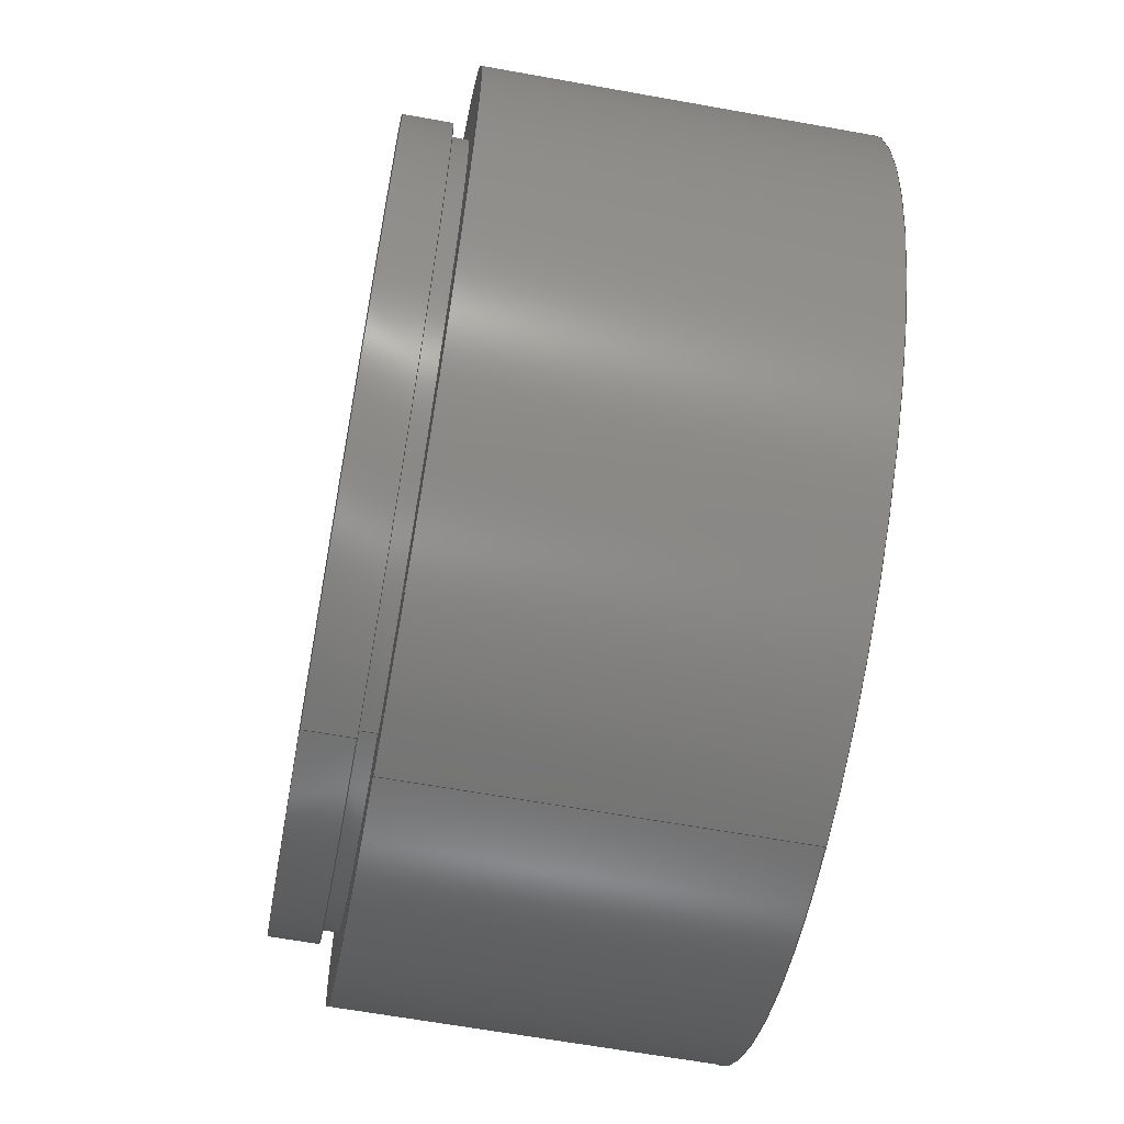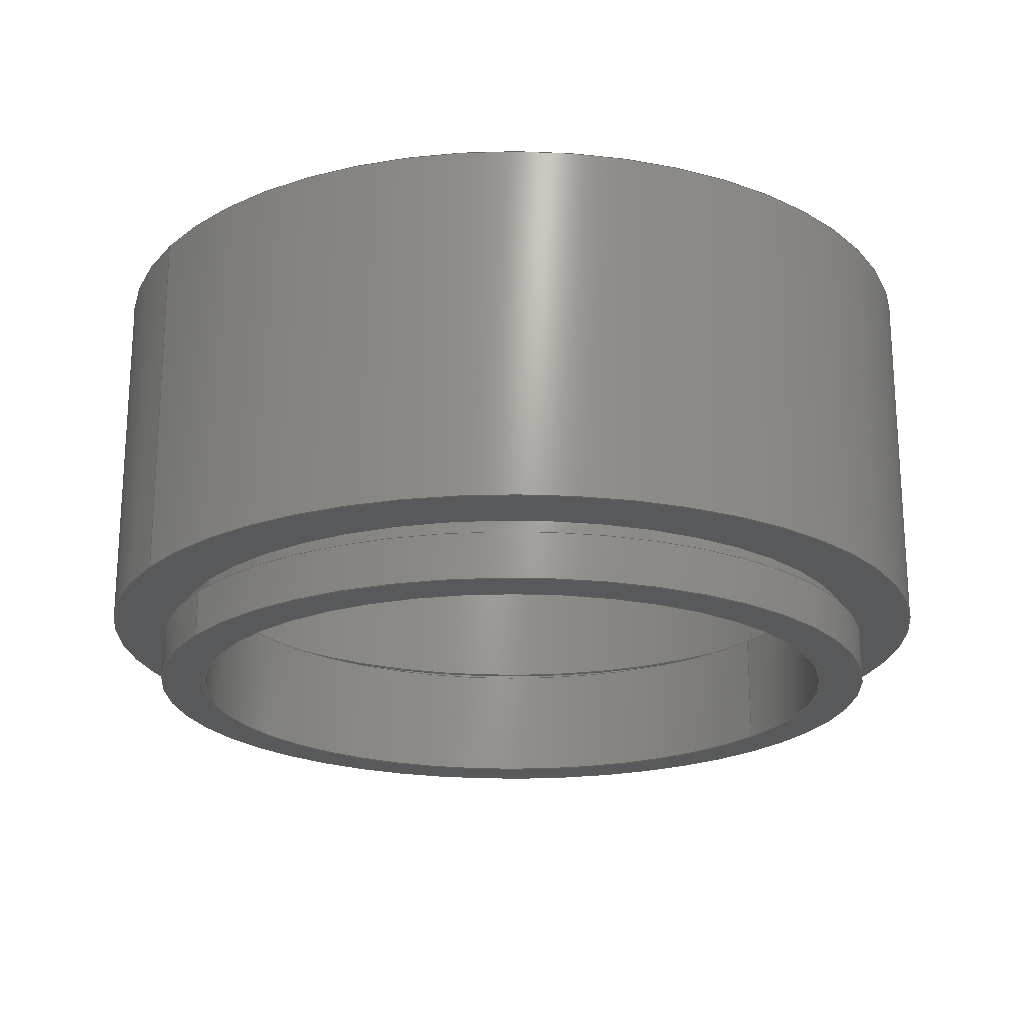
<metadata>
{"format":"iges","ext":"igs","renderer":"f3d","projection":"perspective","resolution":1024,"background":"white","views":[{"elev":-63.9,"azim":-100.3,"up":"+Y"},{"elev":-21.0,"azim":-123.0,"up":"+Z"}]}
</metadata>
<code>
SolidWorks IGES file using analytic representation for surfaces
1H,,1H;,30HExtension Tubes-Barrels.SLDPRT,109HT:\Projects\#1582 website\
PRNT_ for website\Assemblies\support files\pg 151 extension tubes barrel
s\5.323e+04igs,15HSolidWorks 2009,15HSolidWorks 2009,32,308,15,308,15,30HEx
tension Tubes-Barrels.SLDPRT,1,2,2HMM,50,0.125,13H1.001e+05,
1e-08,5e+05,5HBillB,,11,0,13H1.001e+05;
     314       1       0       0       0                        00000200
     314       0       6       1       0                               0
     502       2       0       0       0                        00010000
     502       0       0       6       1                               0
     124       8       0       0       0                        00000000
     124       0       0       4       0                               0
     100      12       0       0       0               5        00010000
     100       0       0       1       0                               0
     124      13       0       0       0                        00000000
     124       0       0       4       0                               0
     100      17       0       0       0               9        00010000
     100       0       0       1       0                               0
     110      18       0       0       0                        01010000
     110       0       0       1       0                               0
     124      19       0       0       0                        00000000
     124       0       0       4       0                               0
     100      23       0       0       0              15        00010000
     100       0       0       1       0                               0
     124      24       0       0       0                        00000000
     124       0       0       4       0                               0
     100      28       0       0       0              19        00010000
     100       0       0       1       0                               0
     124      29       0       0       0                        00000000
     124       0       0       3       0                               0
     100      32       0       0       0              23        00010000
     100       0       0       1       0                               0
     124      33       0       0       0                        00000000
     124       0       0       4       0                               0
     100      37       0       0       0              27        00010000
     100       0       0       1       0                               0
     124      38       0       0       0                        00000000
     124       0       0       3       0                               0
     100      41       0       0       0              31        00010000
     100       0       0       1       0                               0
     110      42       0       0       0                        01010000
     110       0       0       1       0                               0
     124      43       0       0       0                        00000000
     124       0       0       4       0                               0
     100      47       0       0       0              37        00010000
     100       0       0       1       0                               0
     124      48       0       0       0                        00000000
     124       0       0       3       0                               0
     100      51       0       0       0              41        00010000
     100       0       0       1       0                               0
     110      52       0       0       0                        01010000
     110       0       0       1       0                               0
     110      53       0       0       0                        01010000
     110       0       0       1       0                               0
     124      54       0       0       0                        00000000
     124       0       0       3       0                               0
     100      57       0       0       0              49        00010000
     100       0       0       1       0                               0
     124      58       0       0       0                        00000000
     124       0       0       4       0                               0
     100      62       0       0       0              53        00010000
     100       0       0       1       0                               0
     110      63       0       0       0                        01010000
     110       0       0       1       0                               0
     110      64       0       0       0                        01010000
     110       0       0       1       0                               0
     110      65       0       0       0                        01010000
     110       0       0       1       0                               0
     124      66       0       0       0                        00000000
     124       0       0       4       0                               0
     100      70       0       0       0              63        00010000
     100       0       0       1       0                               0
     110      71       0       0       0                        01010000
     110       0       0       1       0                               0
     110      72       0       0       0                        01010000
     110       0       0       1       0                               0
     124      73       0       0       0                        00000000
     124       0       0       4       0                               0
     100      77       0       0       0              71        00010000
     100       0       0       1       0                               0
     124      78       0       0       0                        00000000
     124       0       0       4       0                               0
     100      82       0       0       0              75        00010000
     100       0       0       1       0                               0
     124      83       0       0       0                        00000000
     124       0       0       4       0                               0
     100      87       0       0       0              79        00010000
     100       0       0       1       0                               0
     124      88       0       0       0                        00000000
     124       0       0       4       0                               0
     100      92       0       0       0              83        00010000
     100       0       0       1       0                               0
     124      93       0       0       0                        00000000
     124       0       0       4       0                               0
     100      97       0       0       0              87        00010000
     100       0       0       1       0                               0
     110      98       0       0       0                        01010000
     110       0       0       1       0                               0
     124      99       0       0       0                        00000000
     124       0       0       4       0                               0
     100     103       0       0       0              93        00010000
     100       0       0       1       0                               0
     124     104       0       0       0                        00000000
     124       0       0       4       0                               0
     100     108       0       0       0              97        00010000
     100       0       0       1       0                               0
     124     109       0       0       0                        00000000
     124       0       0       4       0                               0
     100     113       0       0       0             101        00010000
     100       0       0       1       0                               0
     124     114       0       0       0                        00000000
     124       0       0       4       0                               0
     100     118       0       0       0             105        00010000
     100       0       0       1       0                               0
     110     119       0       0       0                        01010000
     110       0       0       1       0                               0
     124     120       0       0       0                        00000000
     124       0       0       4       0                               0
     100     124       0       0       0             111        00010000
     100       0       0       1       0                               0
     110     125       0       0       0                        01010000
     110       0       0       1       0                               0
     124     126       0       0       0                        00000000
     124       0       0       4       0                               0
     100     130       0       0       0             117        00010000
     100       0       0       1       0                               0
     124     131       0       0       0                        00000000
     124       0       0       4       0                               0
     100     135       0       0       0             121        00010000
     100       0       0       1       0                               0
     504     136       0       0       0                        00010000
     504       0       0       8       1                               0
     110     144       0       0       0                        01010000
     110       0       0       1       0                               0
     110     145       0       0       0                        01010000
     110       0       0       1       0                               0
     120     146       0       0       0                        01010000
     120       0      -1       1       0                               0
     508     147       0       0       0                        00010000
     508       0       0       1       1                               0
     510     148       0       0       0                        00010000
     510       0      -1       1       1                               0
     110     149       0       0       0                        01010000
     110       0       0       1       0                               0
     110     150       0       0       0                        01010000
     110       0       0       1       0                               0
     120     151       0       0       0                        01010000
     120       0      -1       1       0                               0
     508     152       0       0       0                        00010000
     508       0       0       1       1                               0
     510     153       0       0       0                        00010000
     510       0      -1       1       1                               0
     110     154       0       0       0                        01010000
     110       0       0       1       0                               0
     110     155       0       0       0                        01010000
     110       0       0       1       0                               0
     120     156       0       0       0                        01010000
     120       0      -1       1       0                               0
     508     157       0       0       0                        00010000
     508       0       0       1       1                               0
     510     158       0       0       0                        00010000
     510       0      -1       1       1                               0
     110     159       0       0       0                        01010000
     110       0       0       1       0                               0
     110     160       0       0       0                        01010000
     110       0       0       1       0                               0
     120     161       0       0       0                        01010000
     120       0      -1       1       0                               0
     508     162       0       0       0                        00010000
     508       0       0       1       1                               0
     510     163       0       0       0                        00010000
     510       0      -1       1       1                               0
     110     164       0       0       0                        01010000
     110       0       0       1       0                               0
     110     165       0       0       0                        01010000
     110       0       0       1       0                               0
     120     166       0       0       0                        01010000
     120       0      -1       1       0                               0
     508     167       0       0       0                        00010000
     508       0       0       1       1                               0
     510     168       0       0       0                        00010000
     510       0      -1       1       1                               0
     110     169       0       0       0                        01010000
     110       0       0       1       0                               0
     110     170       0       0       0                        01010000
     110       0       0       1       0                               0
     120     171       0       0       0                        01010000
     120       0      -1       1       0                               0
     508     172       0       0       0                        00010000
     508       0       0       1       1                               0
     510     173       0       0       0                        00010000
     510       0      -1       1       1                               0
     116     174       0       0       0                        00010000
     116       0       0       1       0                               0
     123     175       0       0       0                        00010200
     123       0       0       1       0                               0
     123     176       0       0       0                        00010200
     123       0       0       1       0                               0
     190     177       0       0       0                        00010000
     190       0      -1       1       1                               0
     508     178       0       0       0                        00010000
     508       0       0       1       1                               0
     508     179       0       0       0                        00010000
     508       0       0       1       1                               0
     510     180       0       0       0                        00010000
     510       0      -1       1       1                               0
     110     181       0       0       0                        01010000
     110       0       0       1       0                               0
     110     182       0       0       0                        01010000
     110       0       0       1       0                               0
     120     183       0       0       0                        01010000
     120       0      -1       1       0                               0
     508     184       0       0       0                        00010000
     508       0       0       1       1                               0
     510     185       0       0       0                        00010000
     510       0      -1       1       1                               0
     116     186       0       0       0                        00010000
     116       0       0       1       0                               0
     123     187       0       0       0                        00010200
     123       0       0       1       0                               0
     123     188       0       0       0                        00010200
     123       0       0       1       0                               0
     190     189       0       0       0                        00010000
     190       0      -1       1       1                               0
     508     190       0       0       0                        00010000
     508       0       0       1       1                               0
     508     191       0       0       0                        00010000
     508       0       0       1       1                               0
     510     192       0       0       0                        00010000
     510       0      -1       1       1                               0
     110     193       0       0       0                        01010000
     110       0       0       1       0                               0
     110     194       0       0       0                        01010000
     110       0       0       1       0                               0
     120     195       0       0       0                        01010000
     120       0      -1       1       0                               0
     508     196       0       0       0                        00010000
     508       0       0       1       1                               0
     510     197       0       0       0                        00010000
     510       0      -1       1       1                               0
     116     198       0       0       0                        00010000
     116       0       0       1       0                               0
     123     199       0       0       0                        00010200
     123       0       0       1       0                               0
     123     200       0       0       0                        00010200
     123       0       0       1       0                               0
     190     201       0       0       0                        00010000
     190       0      -1       1       1                               0
     508     202       0       0       0                        00010000
     508       0       0       1       1                               0
     508     203       0       0       0                        00010000
     508       0       0       1       1                               0
     510     204       0       0       0                        00010000
     510       0      -1       1       1                               0
     110     205       0       0       0                        01010000
     110       0       0       1       0                               0
     110     206       0       0       0                        01010000
     110       0       0       1       0                               0
     120     207       0       0       0                        01010000
     120       0      -1       1       0                               0
     508     208       0       0       0                        00010000
     508       0       0       1       1                               0
     510     209       0       0       0                        00010000
     510       0      -1       1       1                               0
     116     210       0       0       0                        00010000
     116       0       0       1       0                               0
     123     211       0       0       0                        00010200
     123       0       0       1       0                               0
     123     212       0       0       0                        00010200
     123       0       0       1       0                               0
     190     213       0       0       0                        00010000
     190       0      -1       1       1                               0
     508     214       0       0       0                        00010000
     508       0       0       1       1                               0
     508     215       0       0       0                        00010000
     508       0       0       1       1                               0
     510     216       0       0       0                        00010000
     510       0      -1       1       1                               0
     110     217       0       0       0                        01010000
     110       0       0       1       0                               0
     110     218       0       0       0                        01010000
     110       0       0       1       0                               0
     120     219       0       0       0                        01010000
     120       0      -1       1       0                               0
     508     220       0       0       0                        00010000
     508       0       0       1       1                               0
     510     221       0       0       0                        00010000
     510       0      -1       1       1                               0
     116     222       0       0       0                        00010000
     116       0       0       1       0                               0
     123     223       0       0       0                        00010200
     123       0       0       1       0                               0
     123     224       0       0       0                        00010200
     123       0       0       1       0                               0
     190     225       0       0       0                        00010000
     190       0      -1       1       1                               0
     508     226       0       0       0                        00010000
     508       0       0       1       1                               0
     508     227       0       0       0                        00010000
     508       0       0       1       1                               0
     510     228       0       0       0                        00010000
     510       0      -1       1       1                               0
     110     229       0       0       0                        01010000
     110       0       0       1       0                               0
     110     230       0       0       0                        01010000
     110       0       0       1       0                               0
     120     231       0       0       0                        01010000
     120       0      -1       1       0                               0
     508     232       0       0       0                        00010000
     508       0       0       1       1                               0
     510     233       0       0       0                        00010000
     510       0      -1       1       1                               0
     116     234       0       0       0                        00010000
     116       0       0       1       0                               0
     123     235       0       0       0                        00010200
     123       0       0       1       0                               0
     123     236       0       0       0                        00010200
     123       0       0       1       0                               0
     190     237       0       0       0                        00010000
     190       0      -1       1       1                               0
     508     238       0       0       0                        00010000
     508       0       0       1       1                               0
     508     239       0       0       0                        00010000
     508       0       0       1       1                               0
     510     240       0       0       0                        00010000
     510       0      -1       1       1                               0
     110     241       0       0       0                        01010000
     110       0       0       1       0                               0
     110     242       0       0       0                        01010000
     110       0       0       1       0                               0
     120     243       0       0       0                        01010000
     120       0      -1       1       0                               0
     508     244       0       0       0                        00010000
     508       0       0       1       1                               0
     510     245       0       0       0                        00010000
     510       0      -1       1       1                               0
     514     246       0       0       0                        00010000
     514       0       0       2       1                               0
     186     248       0       0       0                        00000000
     186       0       0       1       0                               0
314,100,50.2,50.2,;                           1
502,24,0,-18.5,-23.45,0,20.3,-20,0,21,-17,0,-20.7,-16.1,        3
0,21,-20.9,0,-24,0,0,-21,-16.1,0,-24,-20,0,-20.7,0,        3
0,20.7,0,0,-21,-17,0,20.7,-16.1,0,24,-20,0,20.3,             3
-20.9,0,18.5,-17,0,-21,-20.9,0,-18.5,-17,0,-21,-23.45,         3
0,18.5,-23.45,0,-20.3,-20.9,0,21,-16.1,0,24,0,0,-20.3,         3
-20,0,21,-23.45;                                                    3
124,1.608e-16,-1,6.983e-15,                   5
1.421e-13,-1,-1.608e-16,                       5
3.418e-16,9.286e-15,                           5
-3.418e-16,-6.983e-15,-1,-40;                 5
100,-20,0,0,20.3,0,-20.3,0;                                       7
124,1.608e-16,-1,6.983e-15,                   9
1.144e-13,-1,-1.608e-16,                      9
3.304e-16,7.291e-15,                           9
-3.304e-16,-6.983e-15,-1,-32.2;               9
100,-16.1,0,0,21,0,-21,0;                                       11
110,0,20.3,-20,0,20.3,-20.9;                                       13
124,1.39e-14,1,-6.983e-15,                  15
-1.144e-13,1,-1.39e-14,                     15
3.304e-16,7.291e-15,                          15
3.304e-16,-6.983e-15,-1,-32.2;               15
100,-16.1,0,0,21,0,-21,0;                                       17
124,1.39e-14,1,-6.983e-15,                  19
-1.666e-13,1,-1.39e-14,                     19
3.304e-16,1.062e-14,                          19
3.304e-16,-6.983e-15,-1,-46.9;               19
100,-23.45,0,0,21,0,-21,0;                                      21
124,1.39e-14,1,-6.983e-15,0,1,            23
-1.39e-14,2.449e-16,0,                      23
2.449e-16,-6.983e-15,-1,0;                  23
100,0,0,0,20.7,0,-20.7,0;                                        25
124,1.39e-14,1,-6.983e-15,                  27
-1.421e-13,1,-1.39e-14,                      27
2.891e-16,8.232e-15,                          27
2.891e-16,-6.983e-15,-1,-40;                 27
100,-20,0,0,24,0,-24,0;                                        29
124,1.608e-16,-1,6.983e-15,0,-1,           31
-1.608e-16,2.449e-16,0,                      31
-2.449e-16,-6.983e-15,-1,0;                 31
100,0,0,0,24,0,-24,0;                                          33
110,0,20.7,0,0,20.7,-16.1;                                         35
124,1.39e-14,1,-6.983e-15,                  37
-1.421e-13,1,-1.39e-14,                      37
3.418e-16,9.286e-15,3.418e-16,       37
-6.983e-15,-1,-40;                                      37
100,-20,0,0,20.3,0,-20.3,0;                                      39
124,1.608e-16,-1,6.983e-15,0,-1,           41
-1.608e-16,2.449e-16,0,                      41
-2.449e-16,-6.983e-15,-1,0;                 41
100,0,0,0,20.7,0,-20.7,0;                                        43
110,0,-21,-16.1,0,-21,-17;                                       45
110,0,-18.5,-17,0,-18.5,-23.45;                                    47
124,1.39e-14,1,-6.983e-15,0,1,            49
-1.39e-14,2.449e-16,0,                      49
2.449e-16,-6.983e-15,-1,0;                  49
100,0,0,0,24,0,-24,0;                                          51
124,1.39e-14,1,-6.983e-15,                  53
-1.208e-13,1,-1.39e-14,                     53
3.304e-16,7.699e-15,                          53
3.304e-16,-6.983e-15,-1,-34;                53
100,-17,0,0,21,0,-21,0;                                        55
110,0,21,-20.9,0,21,-23.45;                                       57
110,0,-21,-20.9,0,-21,-23.45;                                     59
110,0,-20.3,-20,0,-20.3,-20.9;                                     61
124,1.39e-14,1,-6.983e-15,                  63
-1.144e-13,1,-1.39e-14,                     63
3.352e-16,7.369e-15,                          63
3.352e-16,-6.983e-15,-1,-32.2;                63
100,-16.1,0,0,20.7,0,-20.7,0;                                     65
110,0,24,0,0,24,-20;                                            67
110,0,21,-16.1,0,21,-17;                                         69
124,1.608e-16,-1,6.983e-15,                  71
1.421e-13,-1,-1.608e-16,                      71
2.891e-16,8.232e-15,                          71
-2.891e-16,-6.983e-15,-1,-40;               71
100,-20,0,0,24,0,-24,0;                                        73
124,1.608e-16,-1,6.983e-15,                  75
1.485e-13,-1,-1.608e-16,                     75
3.418e-16,9.703e-15,                          75
-3.418e-16,-6.983e-15,-1,-41.8;               75
100,-20.9,0,0,20.3,0,-20.3,0;                                     77
124,1.608e-16,-1,6.983e-15,                  79
1.485e-13,-1,-1.608e-16,                     79
3.304e-16,9.465e-15,                          79
-3.304e-16,-6.983e-15,-1,-41.8;              79
100,-20.9,0,0,21,0,-21,0;                                       81
124,1.608e-16,-1,6.983e-15,                  83
1.666e-13,-1,-1.608e-16,                     83
3.751e-16,1.167e-14,                          83
-3.751e-16,-6.983e-15,-1,-46.9;              83
100,-23.45,0,0,18.5,0,-18.5,0;                                    85
124,1.608e-16,-1,6.983e-15,                  87
1.208e-13,-1,-1.608e-16,                     87
3.304e-16,7.699e-15,                          87
-3.304e-16,-6.983e-15,-1,-34;               87
100,-17,0,0,21,0,-21,0;                                        89
110,0,18.5,-17,0,18.5,-23.45;                                      91
124,1.39e-14,1,-6.983e-15,                  93
-1.485e-13,1,-1.39e-14,                     93
3.418e-16,9.703e-15,                           93
3.418e-16,-6.983e-15,-1,-41.8;               93
100,-20.9,0,0,20.3,0,-20.3,0;                                     95
124,1.608e-16,-1,6.983e-15,                  97
1.666e-13,-1,-1.608e-16,                     97
3.304e-16,1.062e-14,                          97
-3.304e-16,-6.983e-15,-1,-46.9;              97
100,-23.45,0,0,21,0,-21,0;                                      99
124,1.608e-16,-1,6.983e-15,                 101
1.208e-13,-1,-1.608e-16,                    101
3.751e-16,8.458e-15,                         101
-3.751e-16,-6.983e-15,-1,-34;              101
100,-17,0,0,18.5,0,-18.5,0;                                     103
124,1.39e-14,1,-6.983e-15,                 105
-1.485e-13,1,-1.39e-14,                    105
3.304e-16,9.465e-15,                         105
3.304e-16,-6.983e-15,-1,-41.8;              105
100,-20.9,0,0,21,0,-21,0;                                      107
110,0,-20.7,0,0,-20.7,-16.1;                                      109
124,1.39e-14,1,-6.983e-15,                 111
-1.666e-13,1,-1.39e-14,                    111
3.751e-16,1.167e-14,                         111
3.751e-16,-6.983e-15,-1,-46.9;               111
100,-23.45,0,0,18.5,0,-18.5,0;                                   113
110,0,-24,0,0,-24,-20;                                         115
124,1.39e-14,1,-6.983e-15,                 117
-1.208e-13,1,-1.39e-14,                    117
3.751e-16,8.458e-15,                         117
3.751e-16,-6.983e-15,-1,-34;                117
100,-17,0,0,18.5,0,-18.5,0;                                     119
124,1.608e-16,-1,6.983e-15,                 121
1.144e-13,-1,-1.608e-16,                    121
3.352e-16,7.369e-15,                         121
-3.352e-16,-6.983e-15,-1,-32.2;             121
100,-16.1,0,0,20.7,0,-20.7,0;                                    123
504,36,7,3,23,3,2,11,3,7,3,21,13,3,2,3,14,17,3,21,3,7,21,3,24,       125
3,18,25,3,10,3,9,29,3,13,3,8,33,3,6,3,22,35,3,10,3,12,39,3,2,3,      125
23,43,3,9,3,10,45,3,7,3,11,47,3,17,3,1,51,3,22,3,6,55,3,3,3,11,      125
57,3,5,3,24,59,3,16,3,18,61,3,23,3,20,65,3,12,3,4,67,3,22,3,13,      125
69,3,21,3,3,73,3,8,3,13,77,3,20,3,14,81,3,16,3,5,85,3,1,3,19,        125
89,3,11,3,3,91,3,15,3,19,95,3,14,3,20,99,3,18,3,24,103,3,17,3,       125
15,107,3,5,3,16,109,3,9,3,4,113,3,19,3,1,115,3,6,3,8,119,3,15,       125
3,17,123,3,4,3,12;                                                   125
110,0,0,0,0,0,-1000;                                           127
110,0,24,-20,0,24,0;                                           129
120,127,129,0,6.283;                                     131
508,4,0,125,14,1,0,0,125,34,1,0,0,125,7,0,0,0,125,20,0,0;            133
510,131,1,1,133;                                                     135
110,0,0,0,0,0,-1000;                                           137
110,0,20.3,-20.9,0,20.3,-20;                                      139
120,137,139,0,6.283;                                     141
508,4,0,125,10,1,0,0,125,18,1,0,0,125,28,0,0,0,125,3,0,0;            143
510,141,1,1,143;                                                     145
110,0,0,0,0,0,-1000;                                           147
110,0,21,-23.45,0,21,-20.9;                                      149
120,147,149,0,6.283;                                     151
508,4,0,125,31,1,0,0,125,17,1,0,0,125,5,0,0,0,125,16,0,0;            153
510,151,1,1,153;                                                     155
110,0,0,0,0,0,-1000;                                           157
110,0,18.5,-17,0,18.5,-23.45;                                     159
120,157,159,0,6.283;                                     161
508,4,0,125,30,0,0,0,125,13,1,0,0,125,25,1,0,0,125,27,0,0;           163
510,161,1,1,163;                                                     165
110,0,0,0,0,0,-1000;                                           167
110,0,21,-16.1,0,21,-17;                                        169
120,167,169,0,6.283;                                     171
508,4,0,125,2,0,0,0,125,12,1,0,0,125,26,1,0,0,125,21,0,0;            173
510,171,1,1,173;                                                     175
110,0,0,0,0,0,-1000;                                           177
110,0,20.7,0,0,20.7,-16.1;                                        179
120,177,179,0,6.283;                                     181
508,4,0,125,11,0,0,0,125,32,1,0,0,125,36,1,0,0,125,9,0,0;            183
510,181,1,1,183;                                                     185
116,0,24,0,;                                                      187
123,0,0,1;                                                        189
123,0.7071,-0.7071,0;                                     191
190,187,189,191;                                                     193
508,2,0,125,14,0,0,0,125,8,0,0;                                      195
508,2,0,125,6,1,0,0,125,11,1,0;                                      197
510,193,2,1,195,197;                                                 199
110,0,0,0,0,0,-1000;                                           201
110,0,20.7,0,0,20.7,-16.1;                                        203
120,201,203,0,6.283;                                     205
508,4,0,125,32,0,0,0,125,6,0,0,0,125,9,1,0,0,125,19,1,0;             207
510,205,1,1,207;                                                     209
116,0,20.7,-16.1,;                                                  211
123,0,0,-1;                                                       213
123,-0.7071,0.7071,0;                                     215
190,211,213,215;                                                     217
508,2,0,125,4,1,0,0,125,2,1,0;                                       219
508,2,0,125,19,0,0,0,125,36,0,0;                                     221
510,217,2,1,219,221;                                                 223
110,0,0,0,0,0,-1000;                                           225
110,0,21,-16.1,0,21,-17;                                        227
120,225,227,0,6.283;                                     229
508,4,0,125,12,0,0,0,125,4,0,0,0,125,21,1,0,0,125,15,1,0;            231
510,229,1,1,231;                                                     233
116,0,21,-17,;                                                    235
123,0,0,1;                                                        237
123,0.7071,-0.7071,0;                                     239
190,235,237,239;                                                     241
508,2,0,125,15,0,0,0,125,26,0,0;                                     243
508,2,0,125,35,1,0,0,125,30,1,0;                                     245
510,241,2,1,243,245;                                                 247
110,0,0,0,0,0,-1000;                                           249
110,0,18.5,-17,0,18.5,-23.45;                                     251
120,249,251,0,6.283;                                     253
508,4,0,125,13,0,0,0,125,35,0,0,0,125,27,1,0,0,125,33,1,0;           255
510,253,1,1,255;                                                     257
116,0,18.5,-23.45,;                                                 259
123,0,0,-1;                                                       261
123,-0.7071,0.7071,0;                                     263
190,259,261,263;                                                     265
508,2,0,125,5,1,0,0,125,29,1,0;                                      267
508,2,0,125,33,0,0,0,125,25,0,0;                                     269
510,265,2,1,267,269;                                                 271
110,0,0,0,0,0,-1000;                                           273
110,0,21,-23.45,0,21,-20.9;                                      275
120,273,275,0,6.283;                                     277
508,4,0,125,17,0,0,0,125,24,1,0,0,125,16,1,0,0,125,29,0,0;           279
510,277,1,1,279;                                                     281
116,0,21,-20.9,;                                                   283
123,0,0,1;                                                        285
123,0.7071,-0.7071,0;                                     287
190,283,285,287;                                                     289
508,2,0,125,31,0,0,0,125,24,0,0;                                     291
508,2,0,125,28,1,0,0,125,23,1,0;                                     293
510,289,2,1,291,293;                                                 295
110,0,0,0,0,0,-1000;                                           297
110,0,20.3,-20.9,0,20.3,-20;                                      299
120,297,299,0,6.283;                                     301
508,4,0,125,18,0,0,0,125,1,1,0,0,125,3,1,0,0,125,23,0,0;             303
510,301,1,1,303;                                                     305
116,0,20.3,-20,;                                                   307
123,0,0,-1;                                                       309
123,-0.7071,0.7071,0;                                     311
190,307,309,311;                                                     313
508,2,0,125,7,1,0,0,125,22,1,0;                                      315
508,2,0,125,10,0,0,0,125,1,0,0;                                      317
510,313,2,1,315,317;                                                 319
110,0,0,0,0,0,-1000;                                           321
110,0,24,-20,0,24,0;                                           323
120,321,323,0,6.283;                                     325
508,4,0,125,34,0,0,0,125,8,1,0,0,125,20,1,0,0,125,22,0,0;            327
510,325,1,1,327;                                                     329
514,18,135,1,145,1,155,1,165,1,175,1,185,1,199,1,209,1,223,1,        331
233,1,247,1,257,1,271,1,281,1,295,1,305,1,319,1,329,1;               331
186,331,1,0;                                                         333
S      1G      5D    334P    248
</code>
